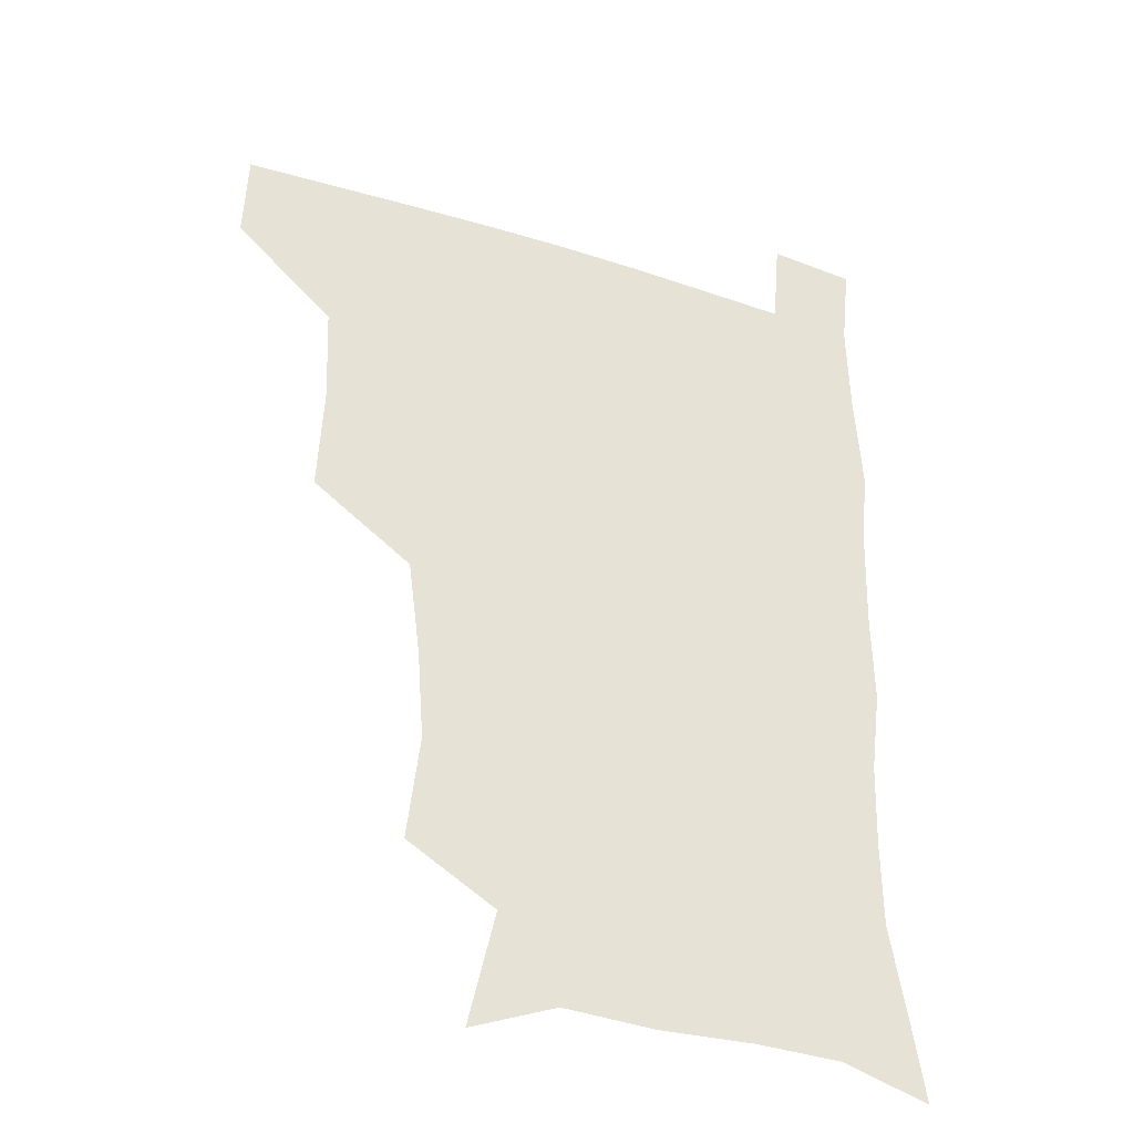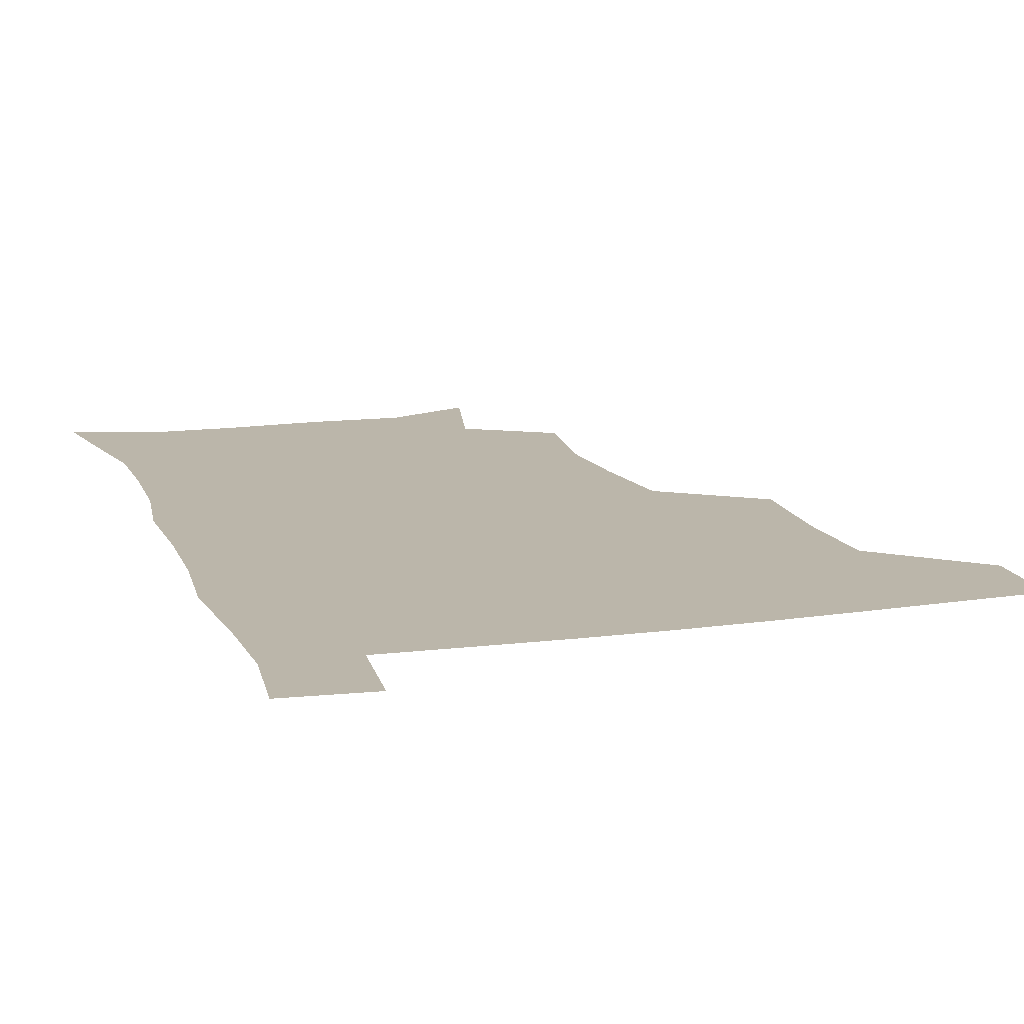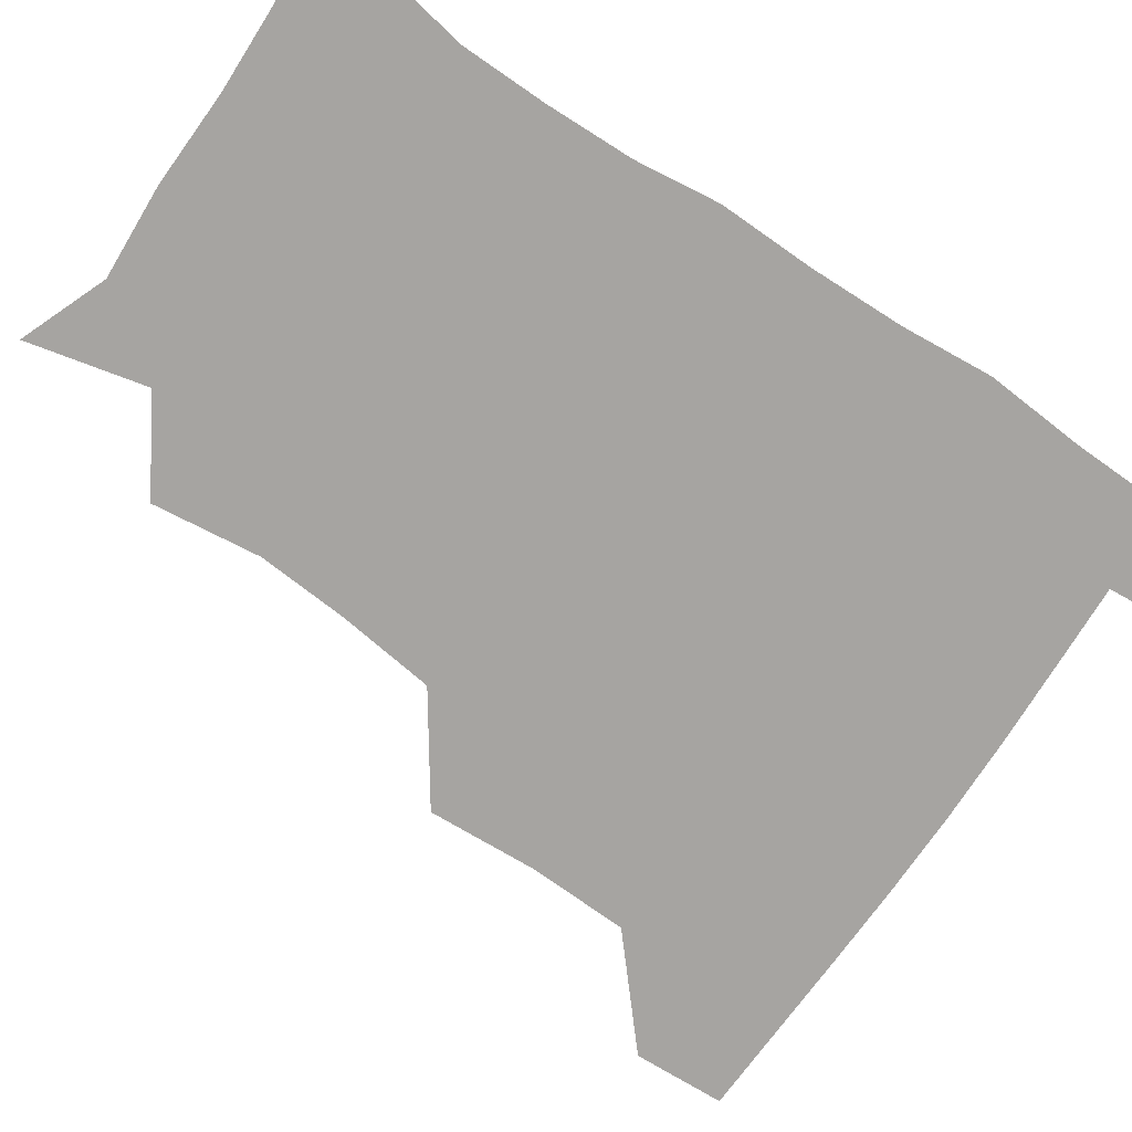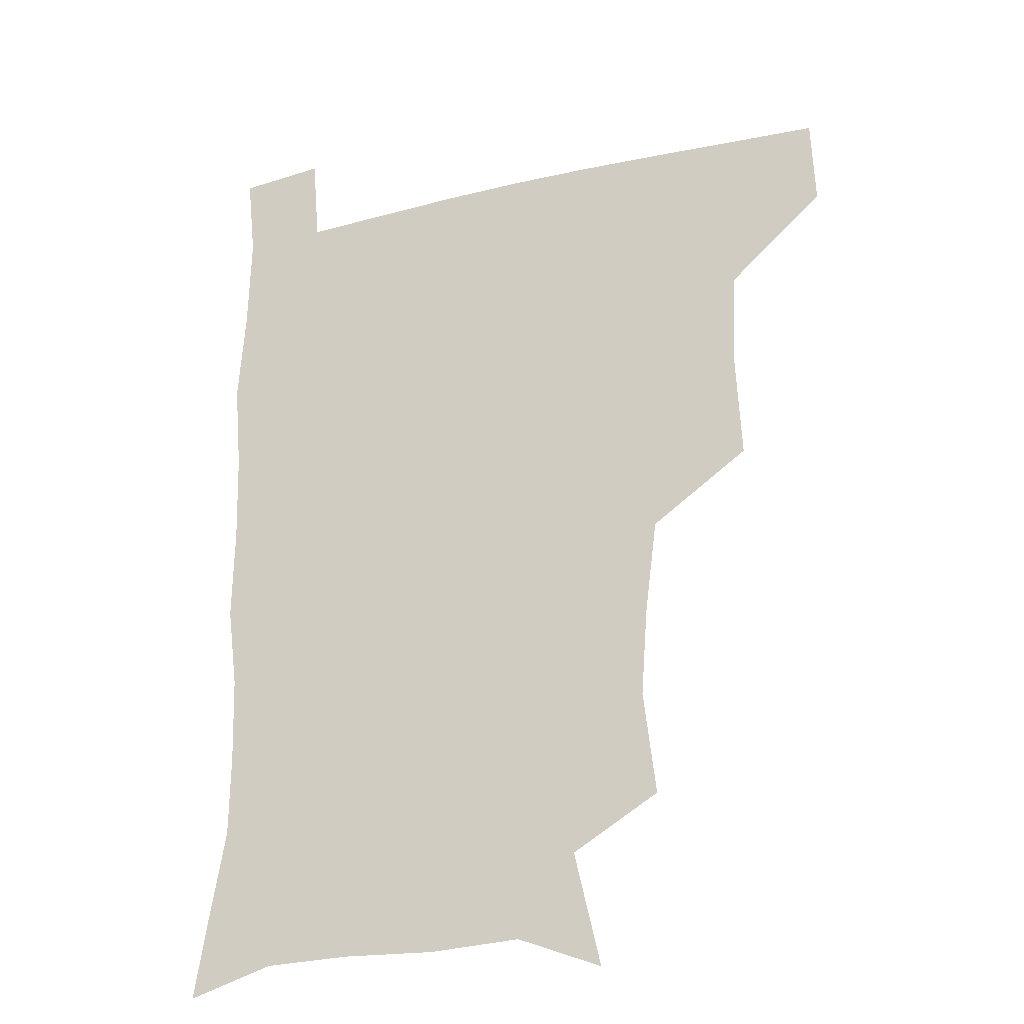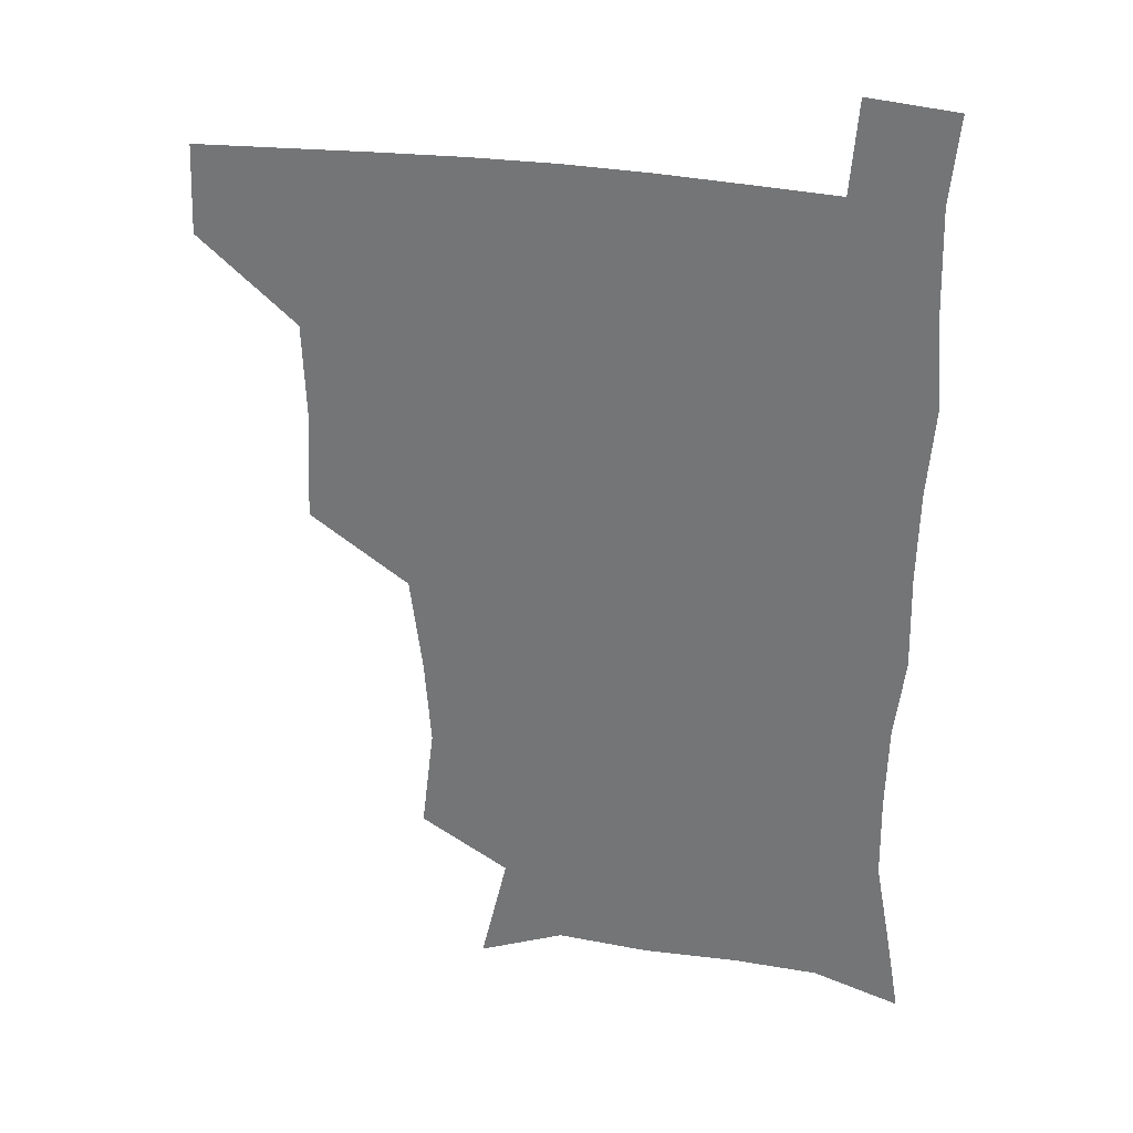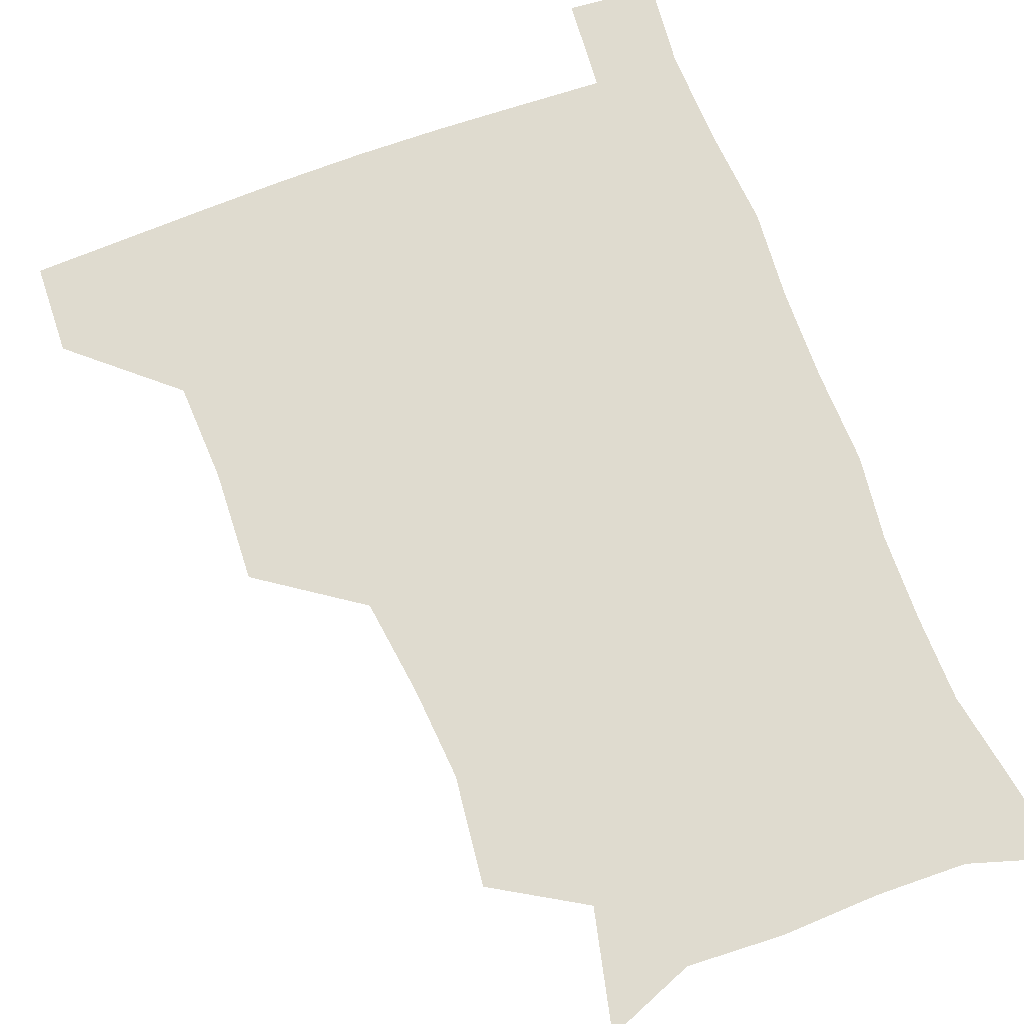
<metadata>
{"format":"obj","ext":"obj","renderer":"f3d","projection":"perspective","resolution":1024,"background":"white","views":[{"elev":-35.0,"azim":-22.8,"up":"+Y"},{"elev":14.0,"azim":162.5,"up":"+Z"},{"elev":-73.5,"azim":56.1,"up":"+Z"},{"elev":-24.6,"azim":-158.9,"up":"+Y"},{"elev":31.5,"azim":11.9,"up":"+Y"},{"elev":70.5,"azim":-20.8,"up":"+Z"}]}
</metadata>
<code>
v 480.3 478.9 0
v 481.6 509.6 0
v 513.3 378.6 0
v 515.2 416.2 0
v 514 449.5 0
v 513.6 480.5 0
v 512 510.6 0
v 549.5 254.8 0
v 553.8 291.3 0
v 551.6 321.8 0
v 547.3 355.1 0
v 546.1 391.3 0
v 544.4 421.3 0
v 544.5 452.6 0
v 543.3 481.6 0
v 541.5 511.7 0
v 570.7 196.9 0
v 579.9 236.8 0
v 578.6 269.4 0
v 580.2 305.5 0
v 577.5 333.9 0
v 575.2 364.1 0
v 574.9 396.9 0
v 574.7 426.4 0
v 574.2 454.3 0
v 573.6 481.9 0
v 571 512.5 0
v 600.4 208.6 0
v 605.3 243.8 0
v 604.8 274 0
v 604.8 310 0
v 603.5 338.4 0
v 602.8 369.6 0
v 602.4 398.8 0
v 602.3 427.5 0
v 602.2 454.9 0
v 602.2 482.4 0
v 600.2 512.8 0
v 632.4 207 0
v 631.8 246.4 0
v 631.2 278.8 0
v 630.2 310.8 0
v 629.5 342.1 0
v 629.3 370.4 0
v 629.2 399.8 0
v 629.4 429.7 0
v 630 455.4 0
v 630.5 482.6 0
v 629.5 512.2 0
v 665.1 208.1 0
v 659.5 244.2 0
v 657 277.5 0
v 655.4 310.9 0
v 655.4 340 0
v 656 368.3 0
v 656.5 397 0
v 656.1 427.6 0
v 657.1 455.3 0
v 658.2 483 0
v 659.7 510.9 0
v 695.1 207.3 0
v 686.1 242.7 0
v 682.9 273.9 0
v 682.6 303.5 0
v 682 334.5 0
v 682.7 364 0
v 683.1 394 0
v 683.5 423.9 0
v 685.1 452.5 0
v 685.5 481.9 0
v 688.3 509.6 0
v 690.9 541.2 0
v 725 198 0
v 720.3 226.2 0
v 714.7 257.9 0
v 714.3 286.9 0
v 715.1 316.8 0
v 718.7 345.4 0
v 718 378 0
v 718.7 410.1 0
v 721.3 440.9 0
v 718.8 475.1 0
v 717.9 508.6 0
v 720.9 538.4 0
f 5 6 1
f 1 6 2
f 6 7 2
f 11 12 3
f 3 12 4
f 12 13 4
f 4 13 5
f 13 14 5
f 5 14 6
f 14 15 6
f 6 15 7
f 15 16 7
f 18 19 8
f 8 19 9
f 19 20 9
f 9 20 10
f 20 21 10
f 10 21 11
f 21 22 11
f 11 22 12
f 22 23 12
f 12 23 13
f 23 24 13
f 13 24 14
f 24 25 14
f 14 25 15
f 25 26 15
f 15 26 16
f 26 27 16
f 17 28 18
f 28 29 18
f 18 29 19
f 29 30 19
f 19 30 20
f 30 31 20
f 20 31 21
f 31 32 21
f 21 32 22
f 32 33 22
f 22 33 23
f 33 34 23
f 23 34 24
f 34 35 24
f 24 35 25
f 35 36 25
f 25 36 26
f 36 37 26
f 26 37 27
f 37 38 27
f 28 39 29
f 39 40 29
f 29 40 30
f 40 41 30
f 30 41 31
f 41 42 31
f 31 42 32
f 42 43 32
f 32 43 33
f 43 44 33
f 33 44 34
f 44 45 34
f 34 45 35
f 45 46 35
f 35 46 36
f 46 47 36
f 36 47 37
f 47 48 37
f 37 48 38
f 48 49 38
f 39 50 40
f 50 51 40
f 40 51 41
f 51 52 41
f 41 52 42
f 52 53 42
f 42 53 43
f 53 54 43
f 43 54 44
f 54 55 44
f 44 55 45
f 55 56 45
f 45 56 46
f 56 57 46
f 46 57 47
f 57 58 47
f 47 58 48
f 58 59 48
f 48 59 49
f 59 60 49
f 50 61 51
f 61 62 51
f 51 62 52
f 62 63 52
f 52 63 53
f 63 64 53
f 53 64 54
f 64 65 54
f 54 65 55
f 65 66 55
f 55 66 56
f 66 67 56
f 56 67 57
f 67 68 57
f 57 68 58
f 68 69 58
f 58 69 59
f 69 70 59
f 59 70 60
f 70 71 60
f 61 73 62
f 73 74 62
f 62 74 63
f 74 75 63
f 63 75 64
f 75 76 64
f 64 76 65
f 76 77 65
f 65 77 66
f 77 78 66
f 66 78 67
f 78 79 67
f 67 79 68
f 79 80 68
f 68 80 69
f 80 81 69
f 69 81 70
f 81 82 70
f 70 82 71
f 82 83 71
f 71 83 72
f 83 84 72

</code>
